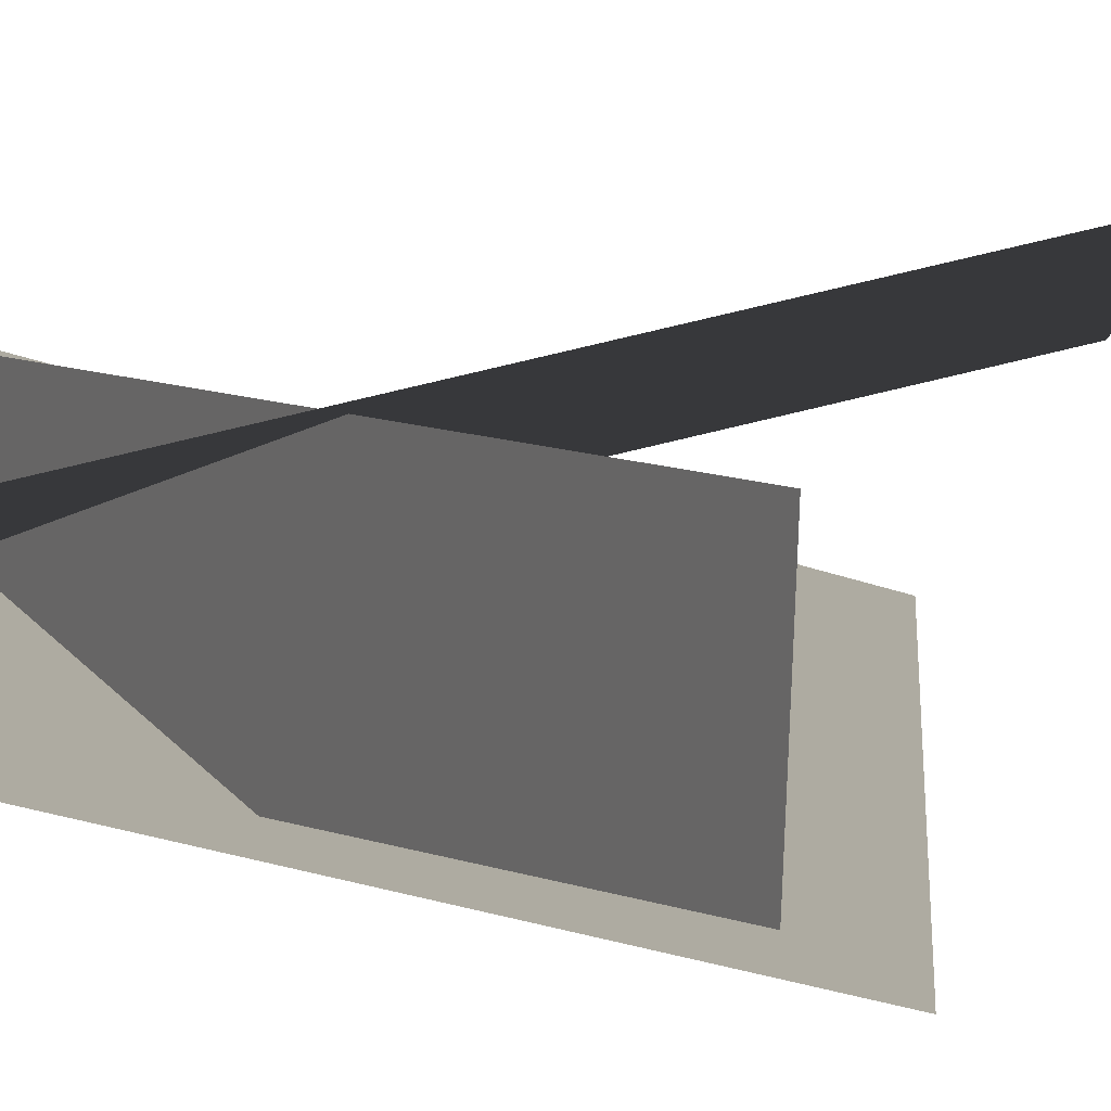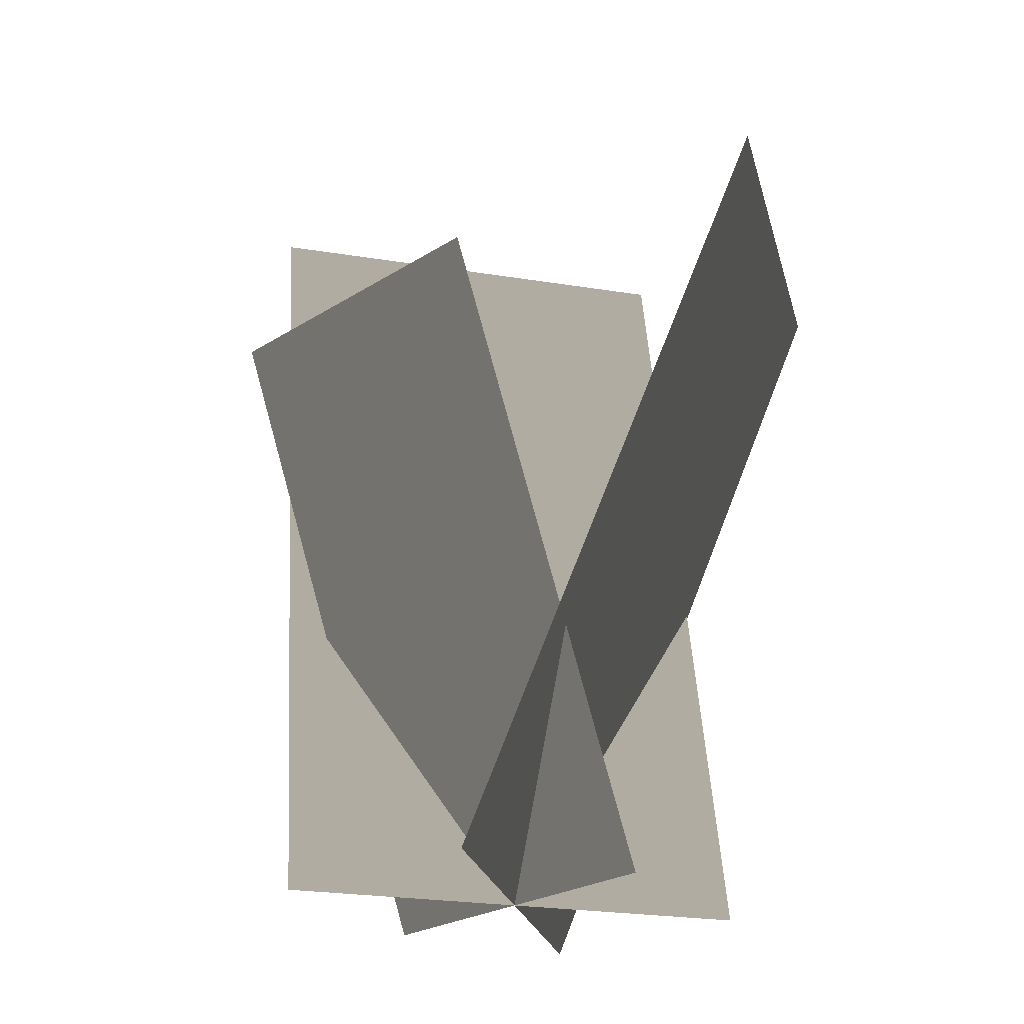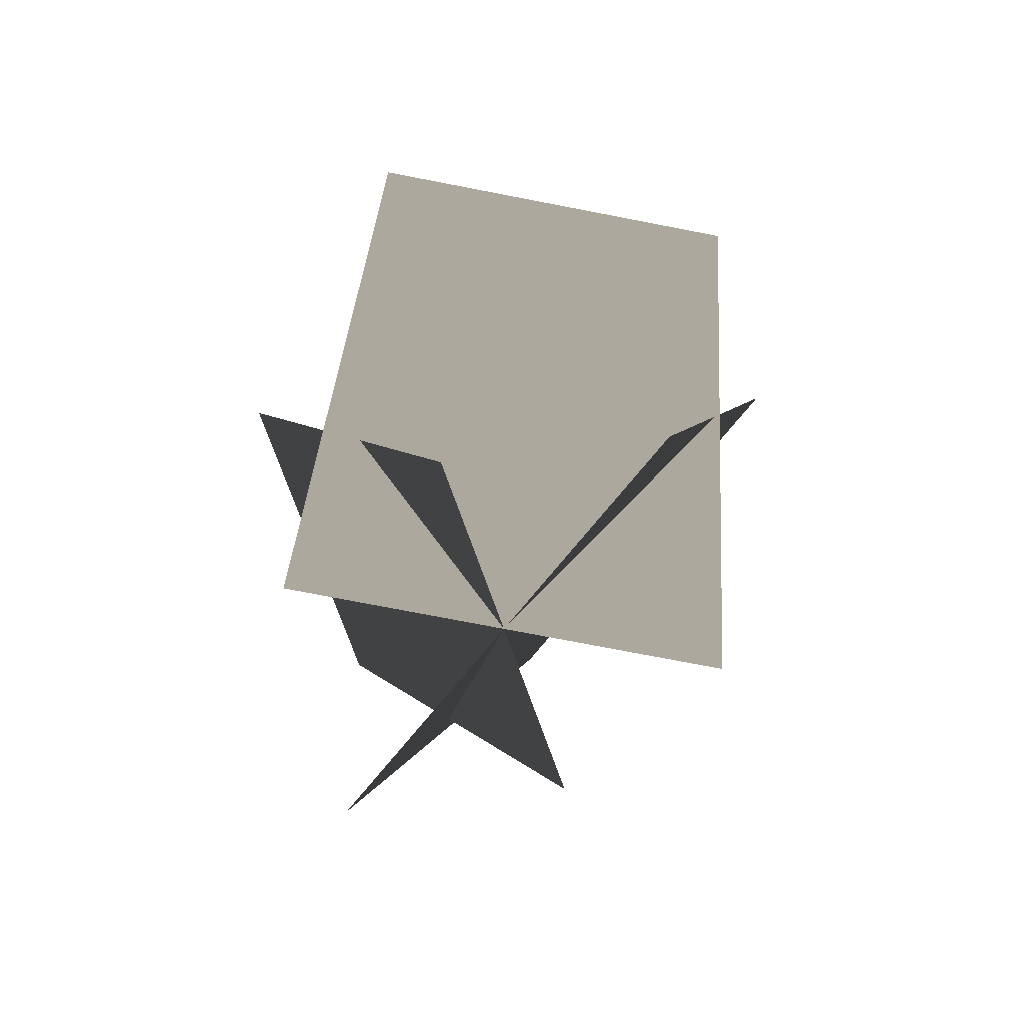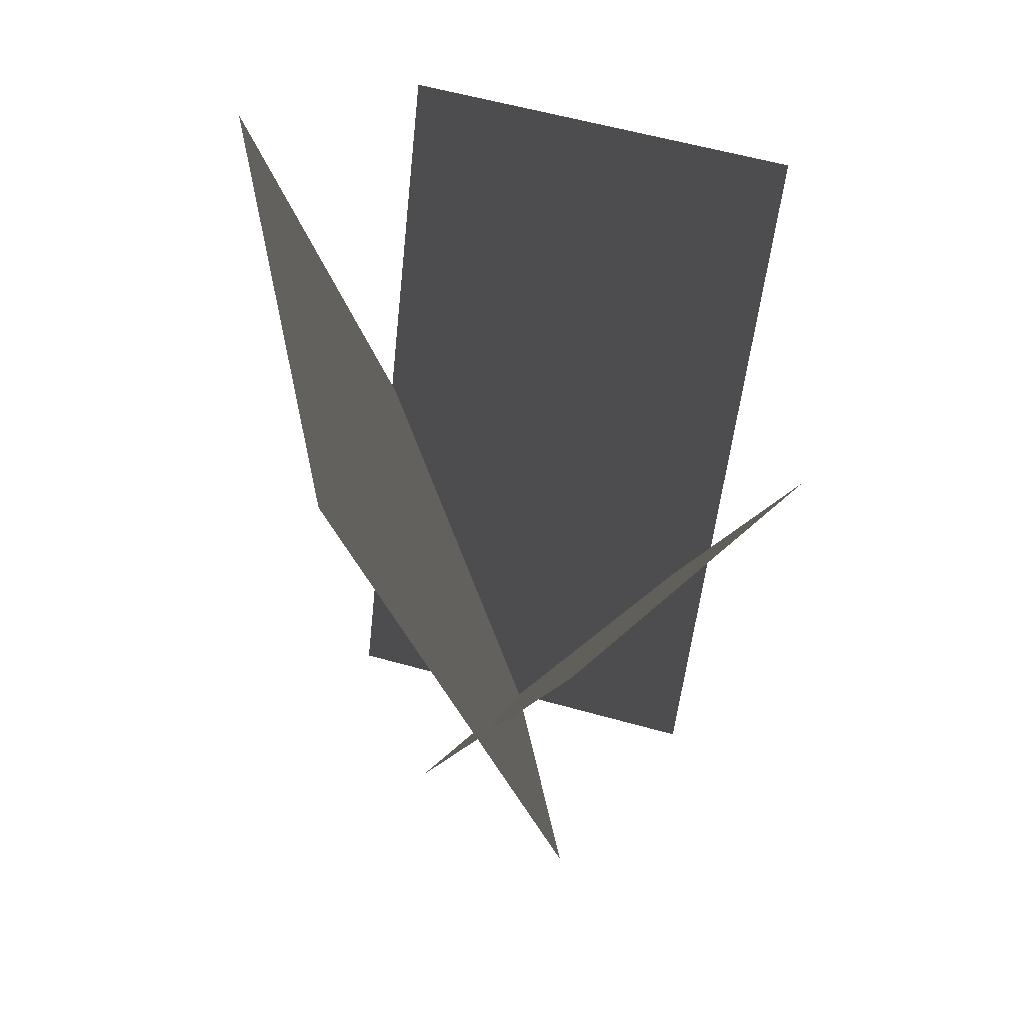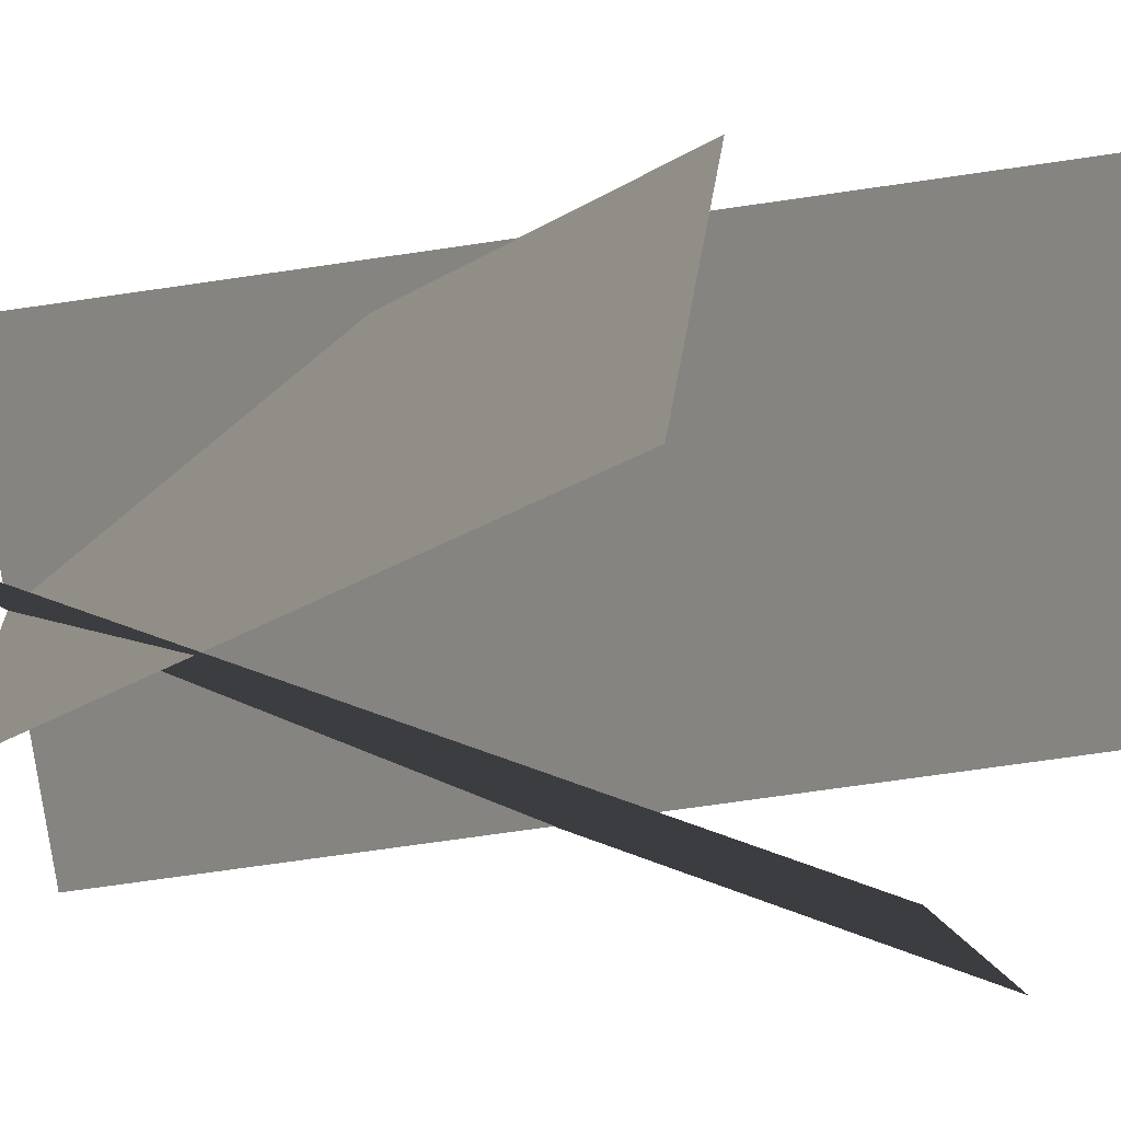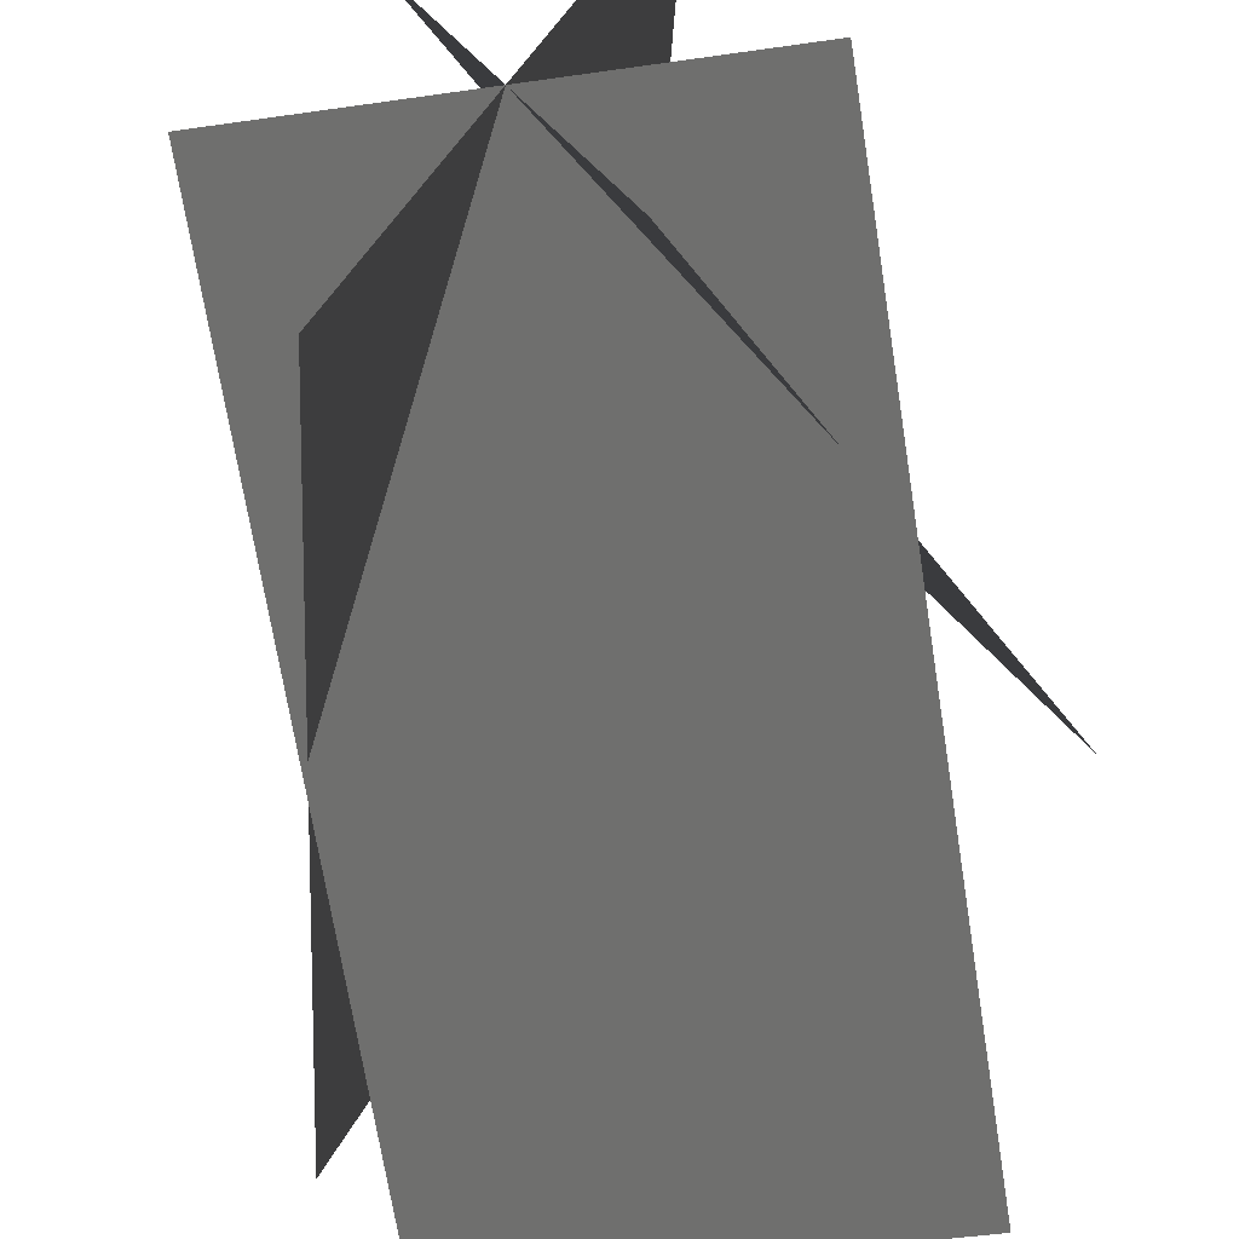
<metadata>
{"format":"obj","ext":"obj","renderer":"f3d","projection":"perspective","resolution":1024,"background":"white","views":[{"elev":53.4,"azim":91.5,"up":"+Z"},{"elev":-25.8,"azim":104.2,"up":"+Y"},{"elev":-75.5,"azim":169.1,"up":"+Y"},{"elev":58.2,"azim":16.2,"up":"+Y"},{"elev":-16.0,"azim":107.2,"up":"+Z"},{"elev":-45.4,"azim":9.6,"up":"+Z"}]}
</metadata>
<code>
v 0.1147 0 0.2108 0.7529 0.7529 0.7529
v -0.1147 0 -0.2108 0.7529 0.7529 0.7529
v -0.326 0.9294 -0.09581 0.7529 0.7529 0.7529
v -0.09659 0.9294 0.3258 0.7529 0.7529 0.7529
v -0.2105 0 0 0.7529 0.7529 0.7529
v 0.2105 0 0 0.7529 0.7529 0.7529
v 0.2105 0.7805 -0.316 0.7529 0.7529 0.7529
v -0.2105 0.7805 -0.316 0.7529 0.7529 0.7529
v 0.08756 0 -0.1473 0.7529 0.7529 0.7529
v -0.08756 0 0.1473 0.7529 0.7529 0.7529
v 0.1336 0.6354 0.2788 0.7529 0.7529 0.7529
v 0.3087 0.6354 -0.01589 0.7529 0.7529 0.7529
f 1 2 3
f 1 3 4
f 5 6 7
f 5 7 8
f 9 10 11
f 9 11 12

</code>
